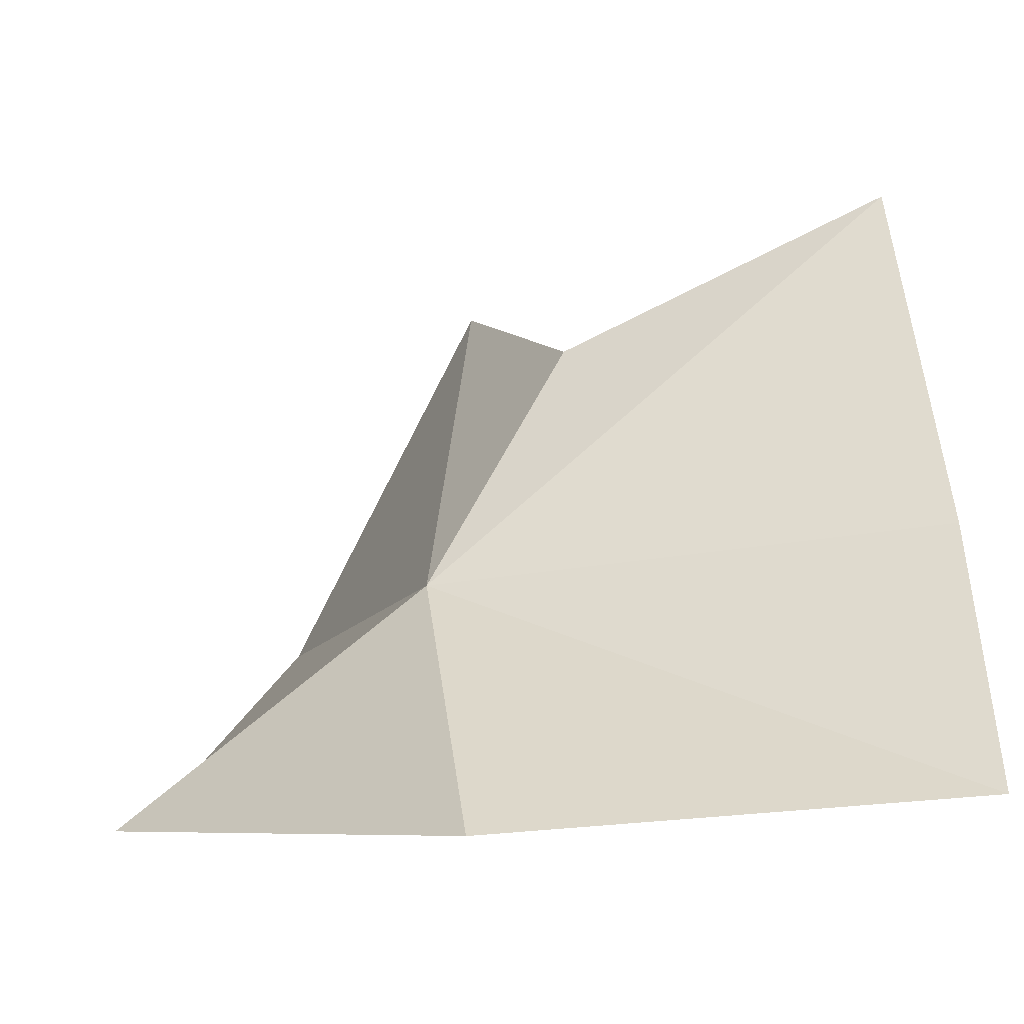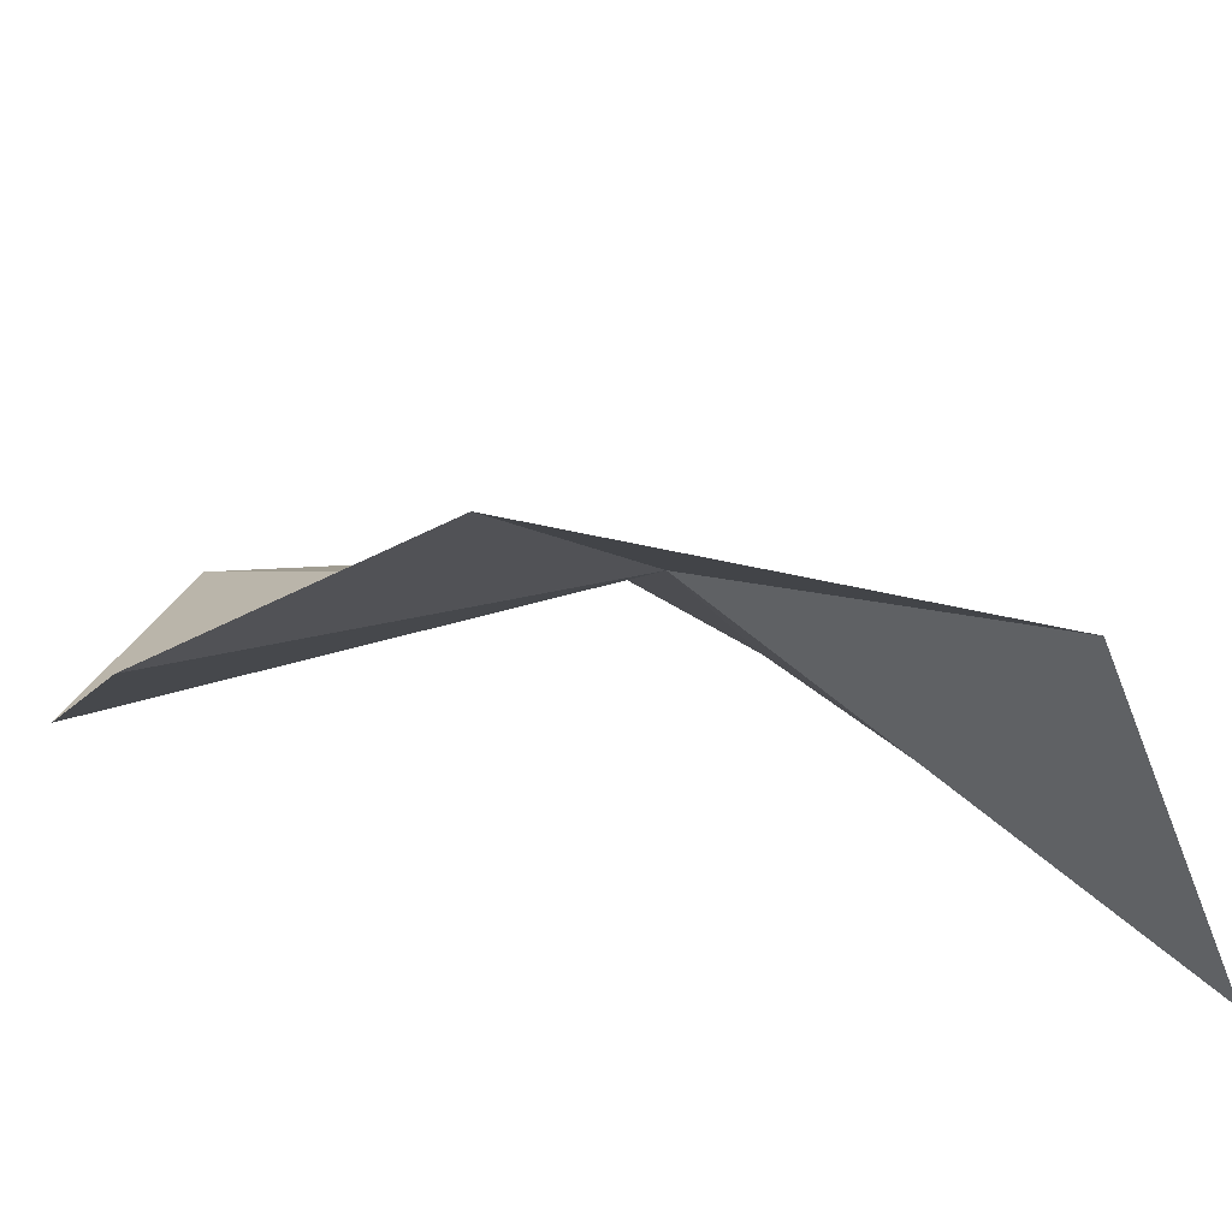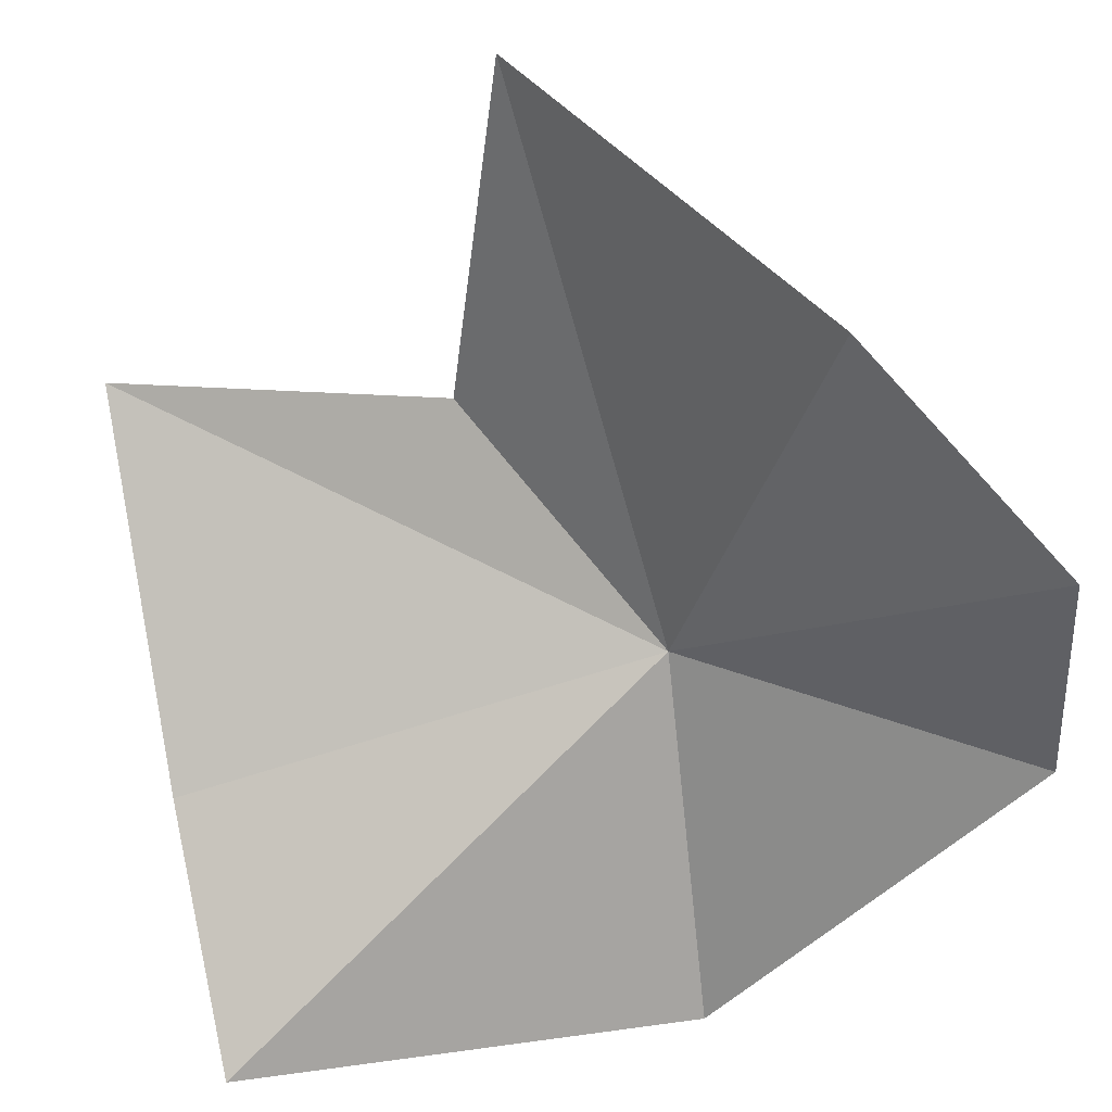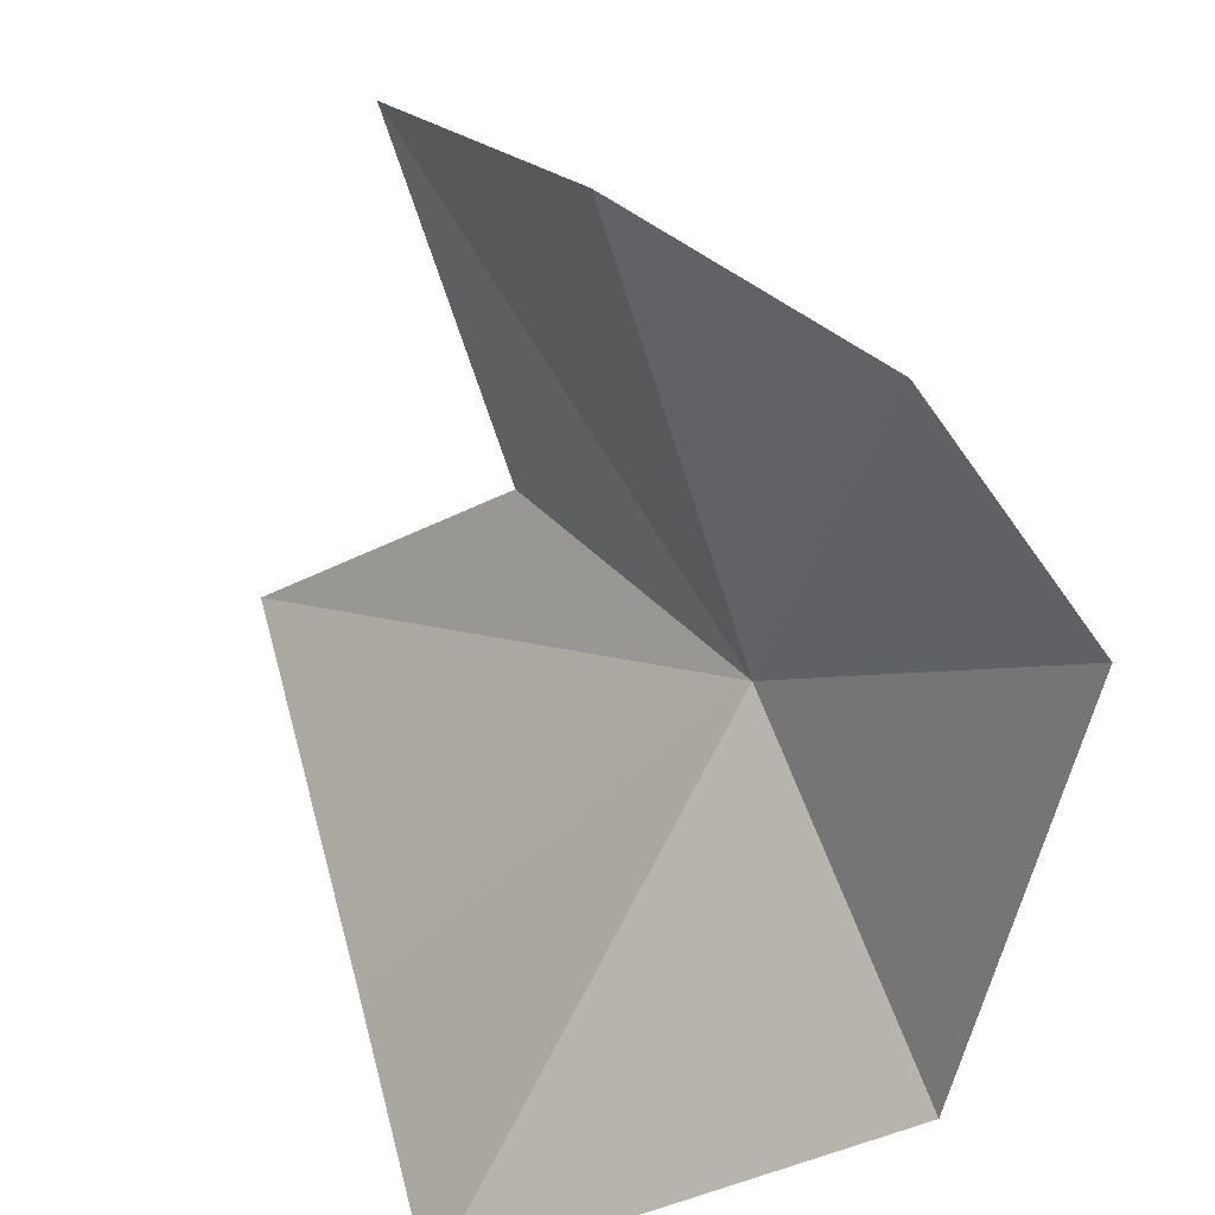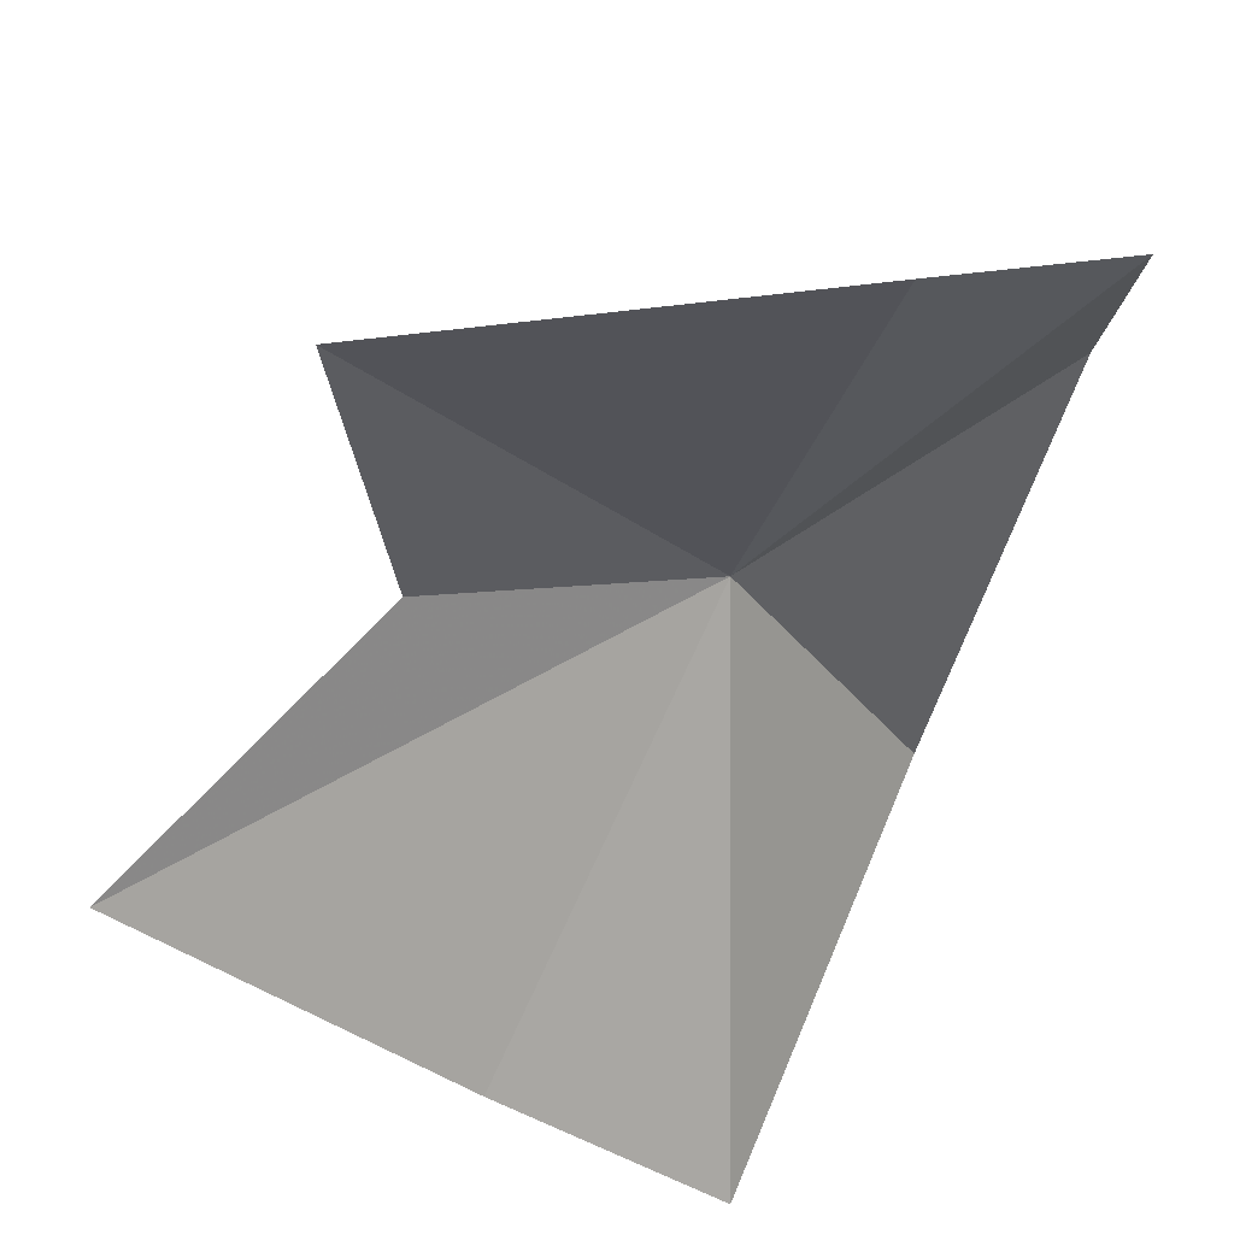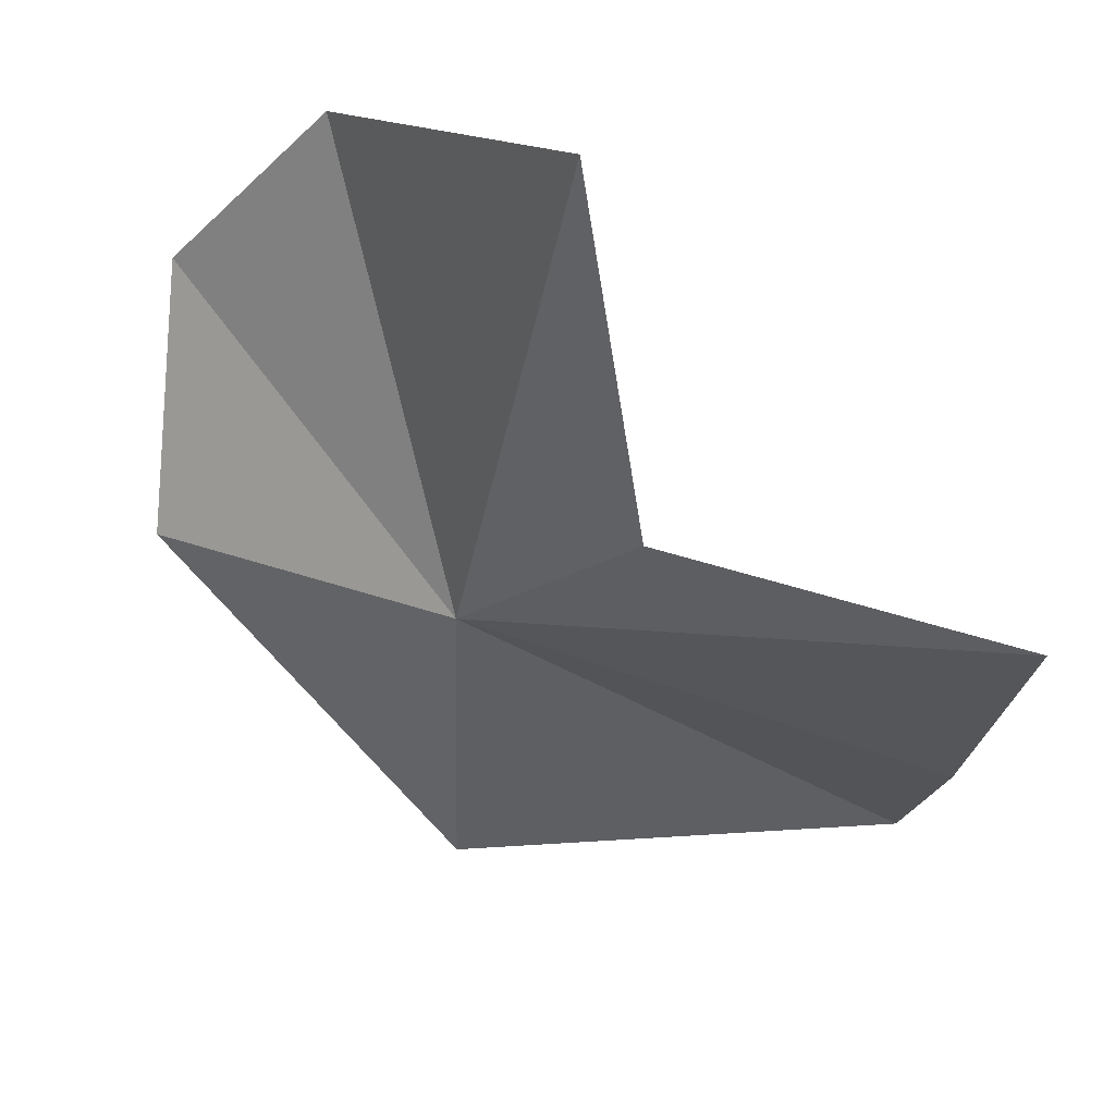
<metadata>
{"format":"obj","ext":"obj","renderer":"f3d","projection":"perspective","resolution":1024,"background":"white","views":[{"elev":-1.1,"azim":-6.2,"up":"+Z"},{"elev":-47.2,"azim":-67.0,"up":"+Z"},{"elev":49.2,"azim":166.2,"up":"+Y"},{"elev":-59.5,"azim":-151.3,"up":"+Z"},{"elev":73.2,"azim":109.6,"up":"+Y"},{"elev":17.3,"azim":-5.2,"up":"+Y"}]}
</metadata>
<code>
v -39.75 -32.99 11.99
v -32.43 -35.39 12.89
v -32.57 -31.68 18.02
v -37.44 -30.82 15.63
v -38.4 -25.46 16.62
v -41.45 -25.71 10.68
v -43.86 -28.28 8.183
v -44.27 -32.64 8.41
v -39.62 -38.02 8.87
v -32.43 -37.65 9.298
f 1 2 3
f 1 3 4
f 1 4 5
f 1 5 6
f 1 6 7
f 1 7 8
f 1 8 9
f 1 9 10
f 1 10 2

</code>
